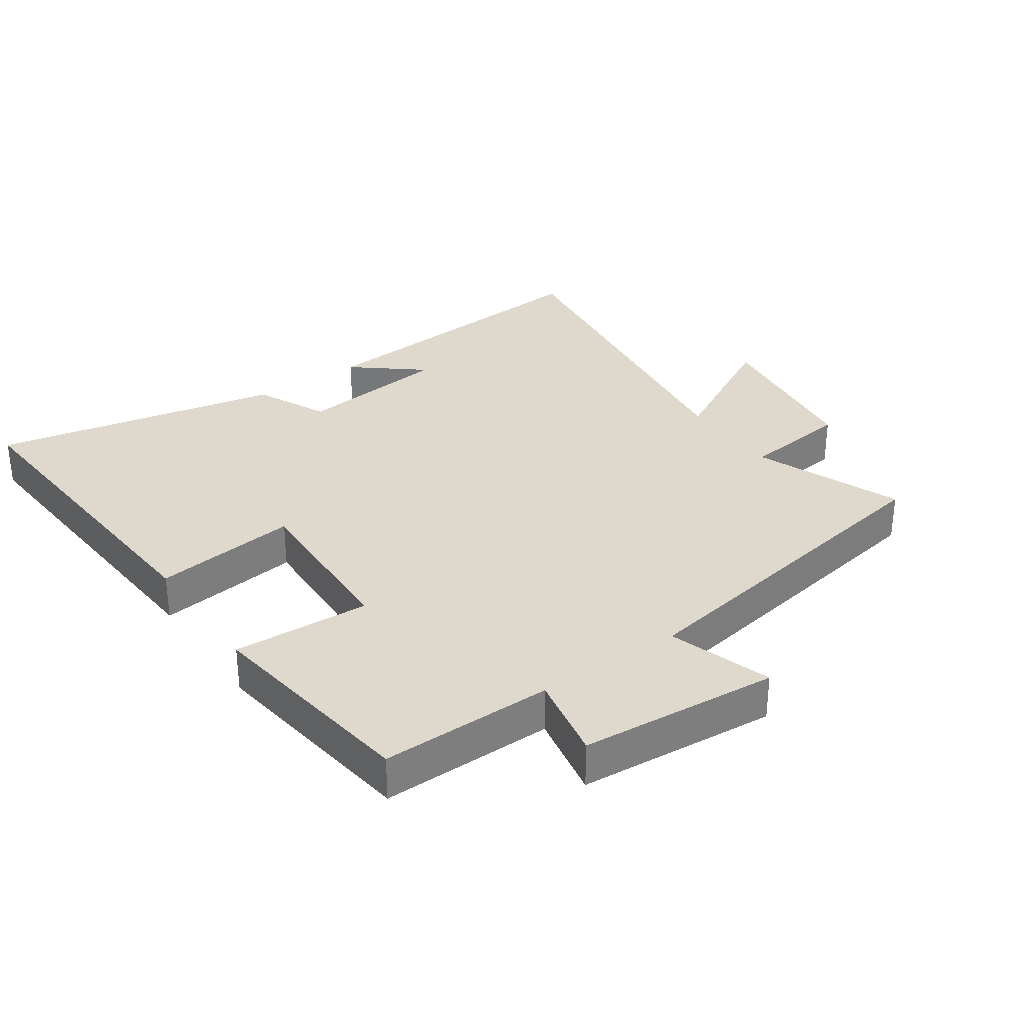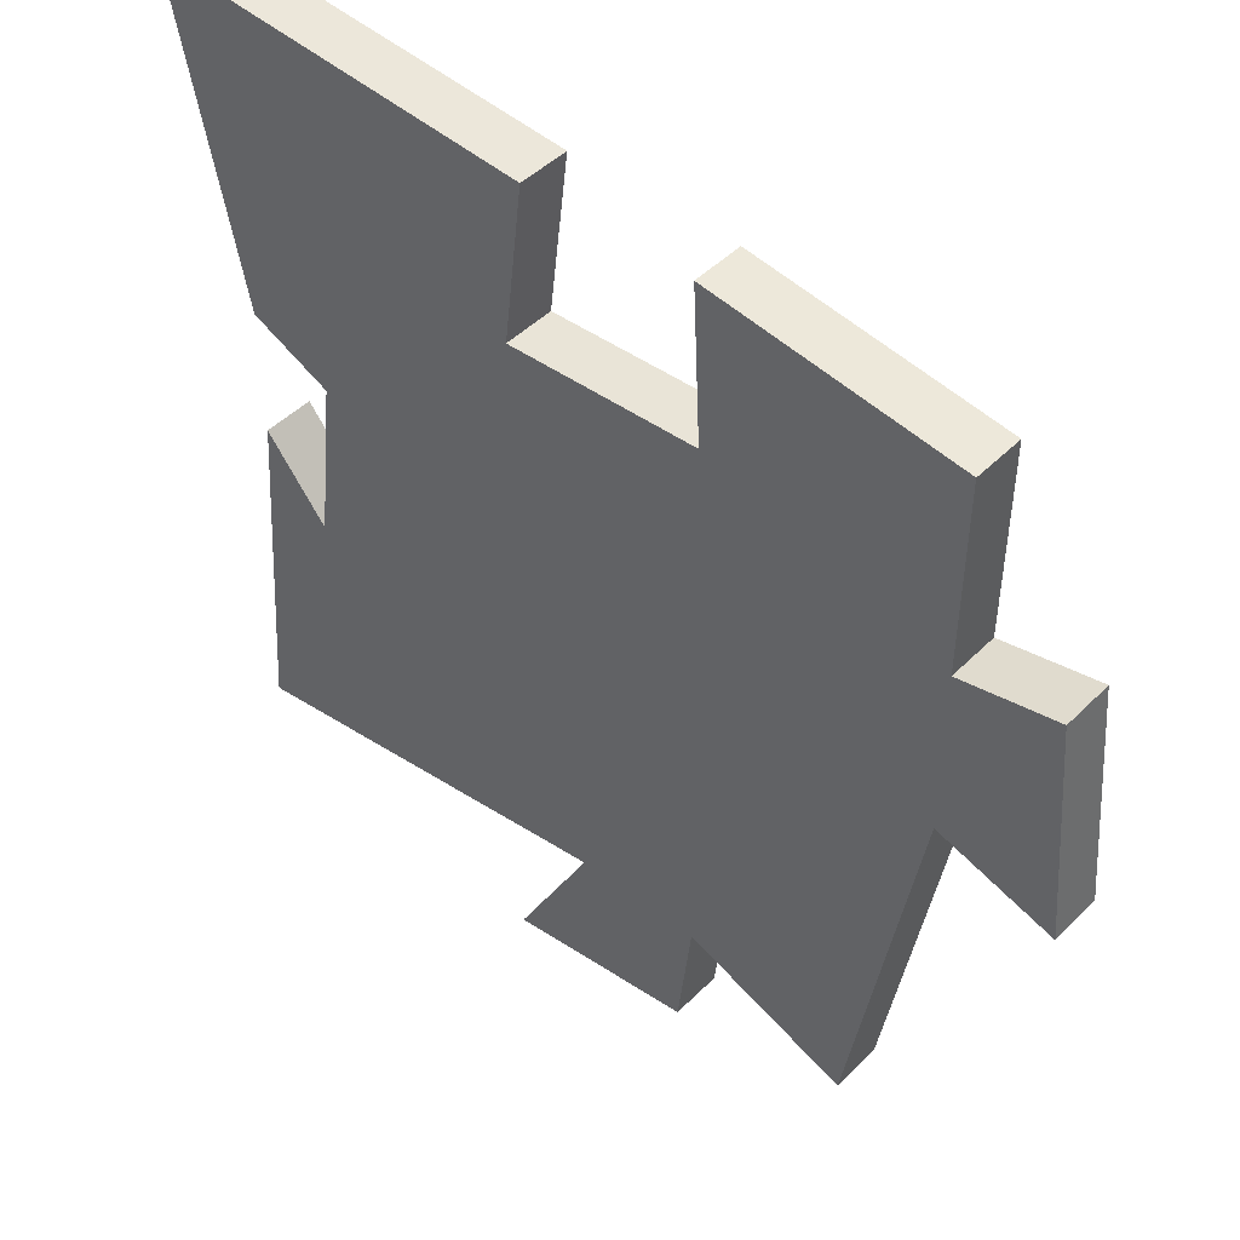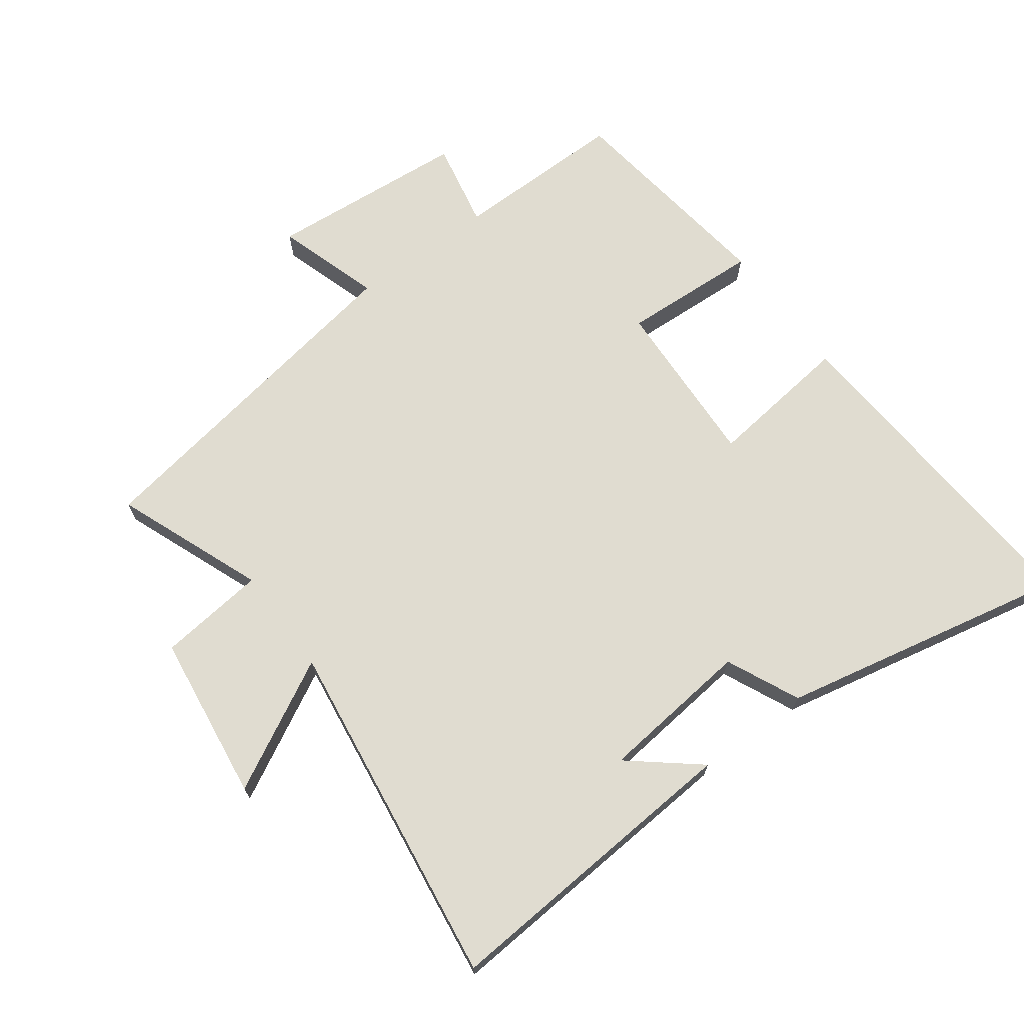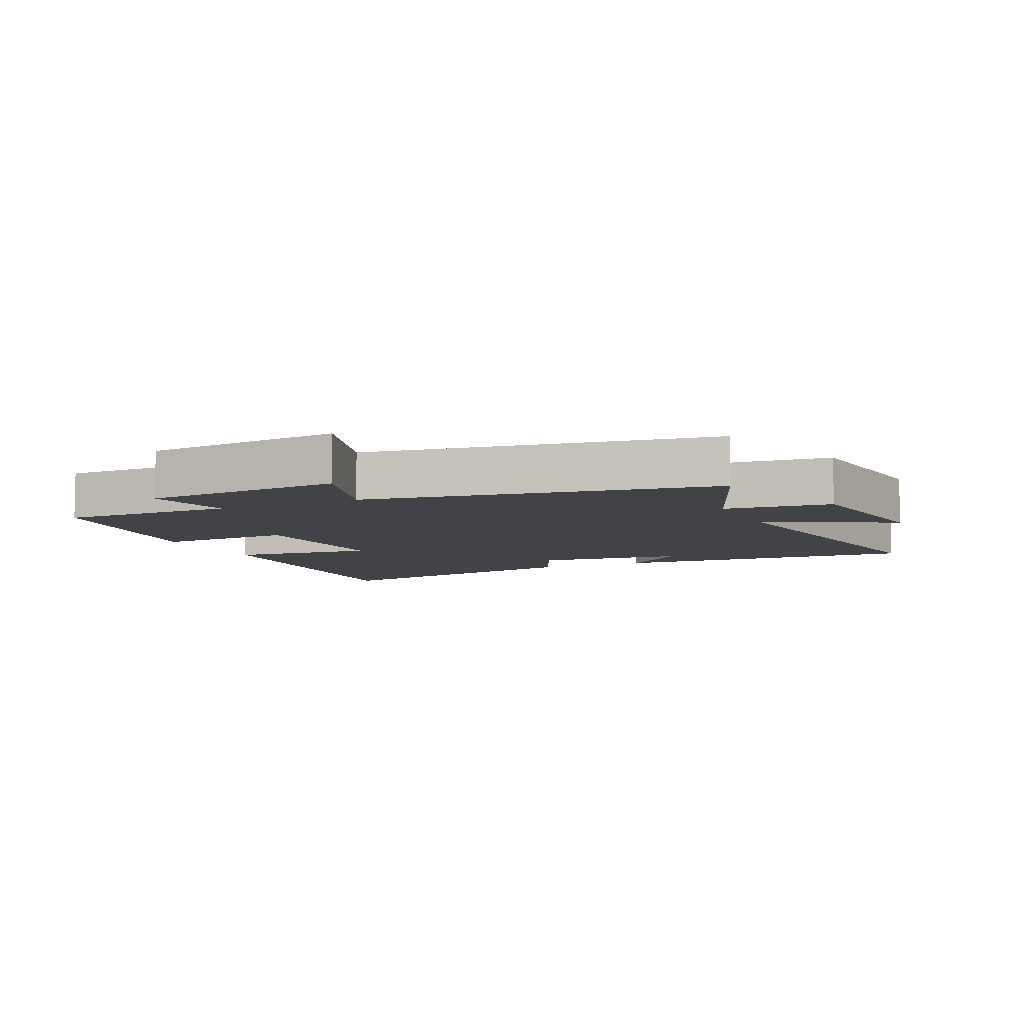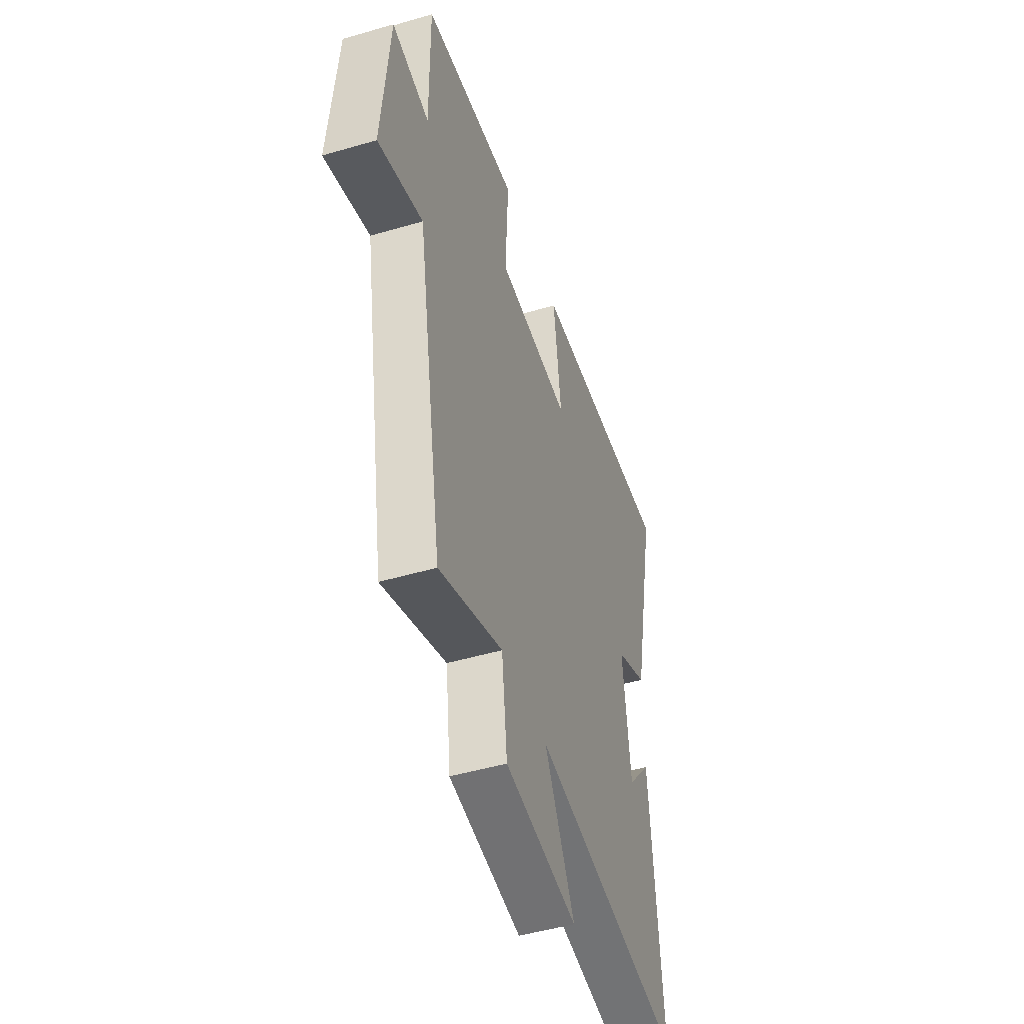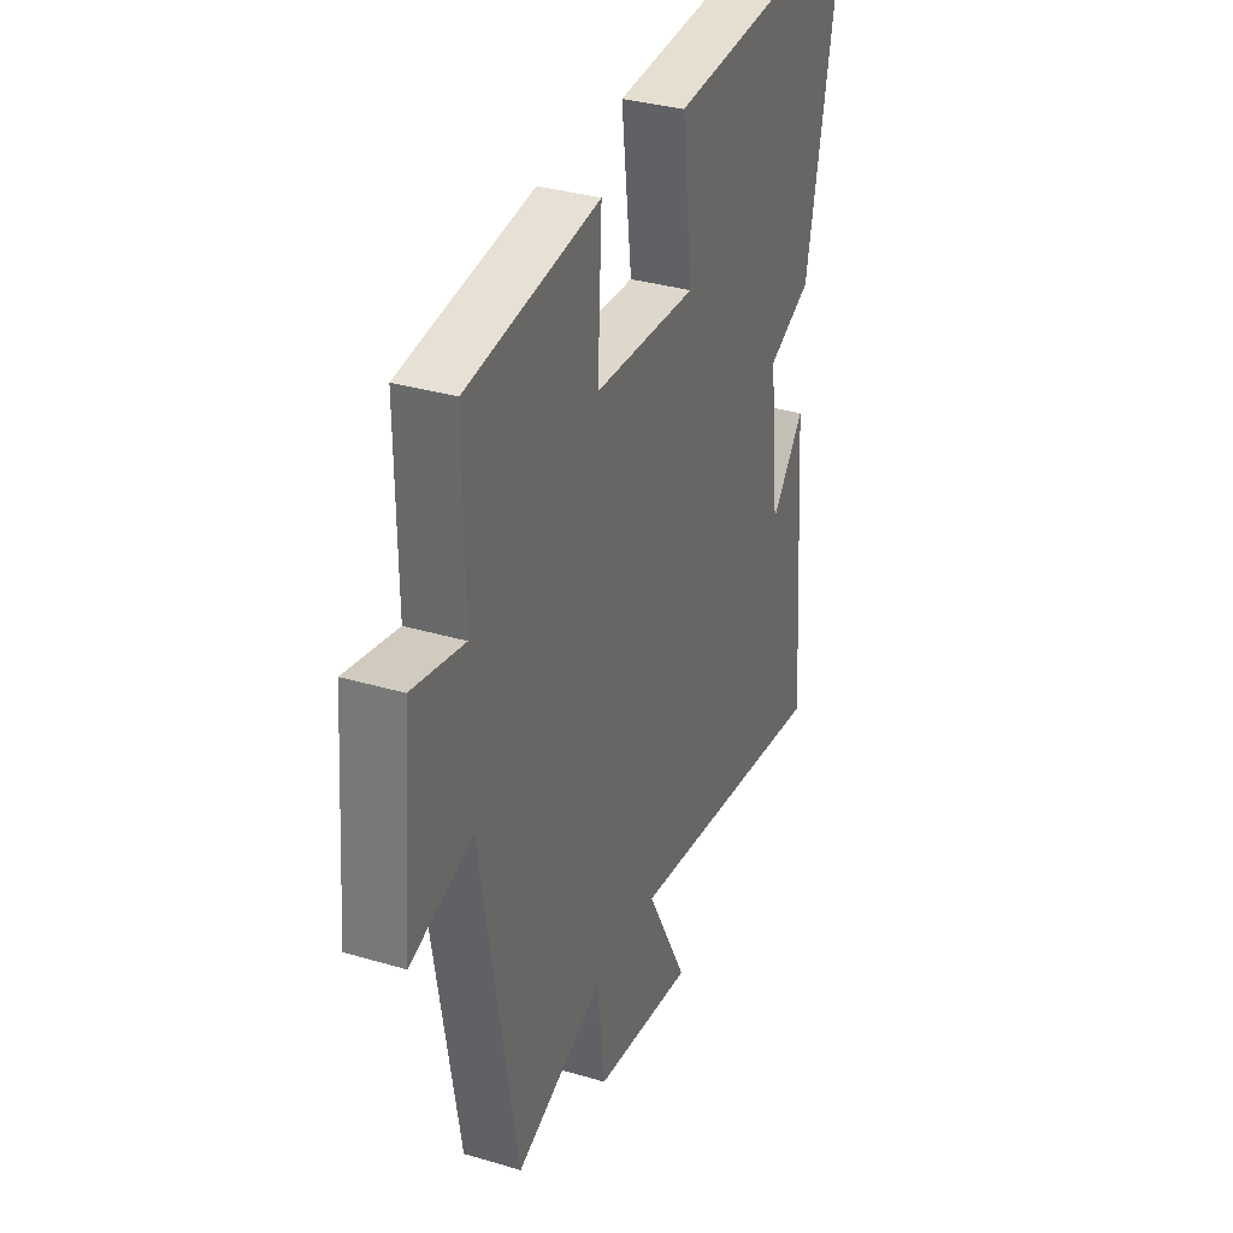
<metadata>
{"format":"obj","ext":"obj","renderer":"f3d","projection":"perspective","resolution":1024,"background":"white","views":[{"elev":32.1,"azim":55.1,"up":"+Y"},{"elev":46.0,"azim":41.5,"up":"+Z"},{"elev":69.5,"azim":-126.4,"up":"+Y"},{"elev":-7.4,"azim":114.8,"up":"+Y"},{"elev":-48.5,"azim":108.1,"up":"+Z"},{"elev":33.6,"azim":112.0,"up":"+Z"}]}
</metadata>
<code>
v 0.502 0.07 0.454
v 0.5 0.07 0.185
v 0.635 0.07 0.212
v 0.661 0.07 -0.098
v 0.5 0.07 -0.047
v 0.408 0.07 -0.59
v 0.179 0.07 -0.5
v 0.16 0.07 -0.667
v -0.1 0.07 -0.701
v 0.007 0.07 -0.5
v -0.536 0.07 -0.575
v -0.5 0.07 -0.094
v -0.413 0.07 -0.2
v -0.387 0.07 0.036
v -0.5 0.07 0.088
v -0.593 0.07 0.536
v -0.068 0.07 0.5
v -0.095 0.07 0.275
v 0.171 0.07 0.287
v 0.16 0.07 0.5
v 0.502 0 0.454
v 0.5 0 0.185
v 0.635 0 0.212
v 0.661 0 -0.098
v 0.5 0 -0.047
v 0.408 0 -0.59
v 0.179 0 -0.5
v 0.16 0 -0.667
v -0.1 0 -0.701
v 0.007 0 -0.5
v -0.536 0 -0.575
v -0.5 0 -0.094
v -0.413 0 -0.2
v -0.387 0 0.036
v -0.5 0 0.088
v -0.593 0 0.536
v -0.068 0 0.5
v -0.095 0 0.275
v 0.171 0 0.287
v 0.16 0 0.5
f 19 20 1 2
f 18 19 2
f 16 17 18
f 15 16 18
f 14 15 18
f 13 14 18 2
f 11 12 13
f 13 2 3
f 11 13 3
f 10 11 3
f 7 8 9 10
f 7 10 3
f 5 6 7
f 5 7 3
f 3 4 5
f 22 21 40 39
f 22 39 38
f 38 37 36
f 38 36 35
f 38 35 34
f 22 38 34 33
f 33 32 31
f 23 22 33
f 23 33 31
f 23 31 30
f 30 29 28 27
f 23 30 27
f 27 26 25
f 23 27 25
f 25 24 23
f 1 21 22 2
f 2 22 23 3
f 3 23 24 4
f 4 24 25 5
f 5 25 26 6
f 6 26 27 7
f 7 27 28 8
f 8 28 29 9
f 9 29 30 10
f 10 30 31 11
f 11 31 32 12
f 12 32 33 13
f 13 33 34 14
f 14 34 35 15
f 15 35 36 16
f 16 36 37 17
f 17 37 38 18
f 18 38 39 19
f 19 39 40 20
f 20 40 21 1

</code>
